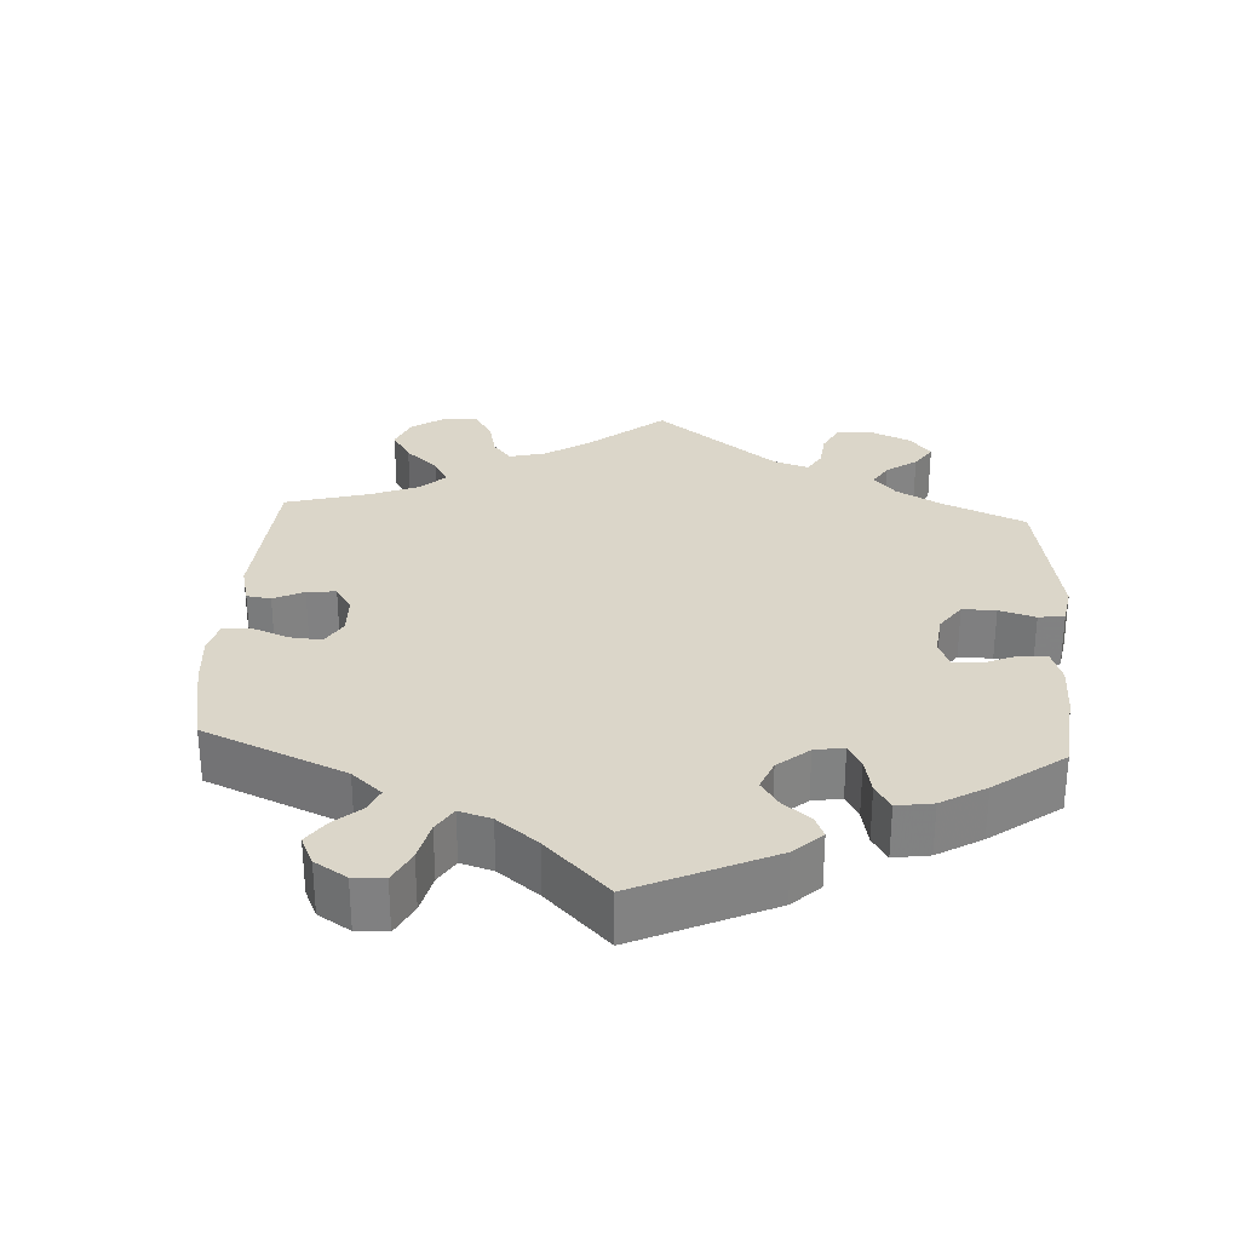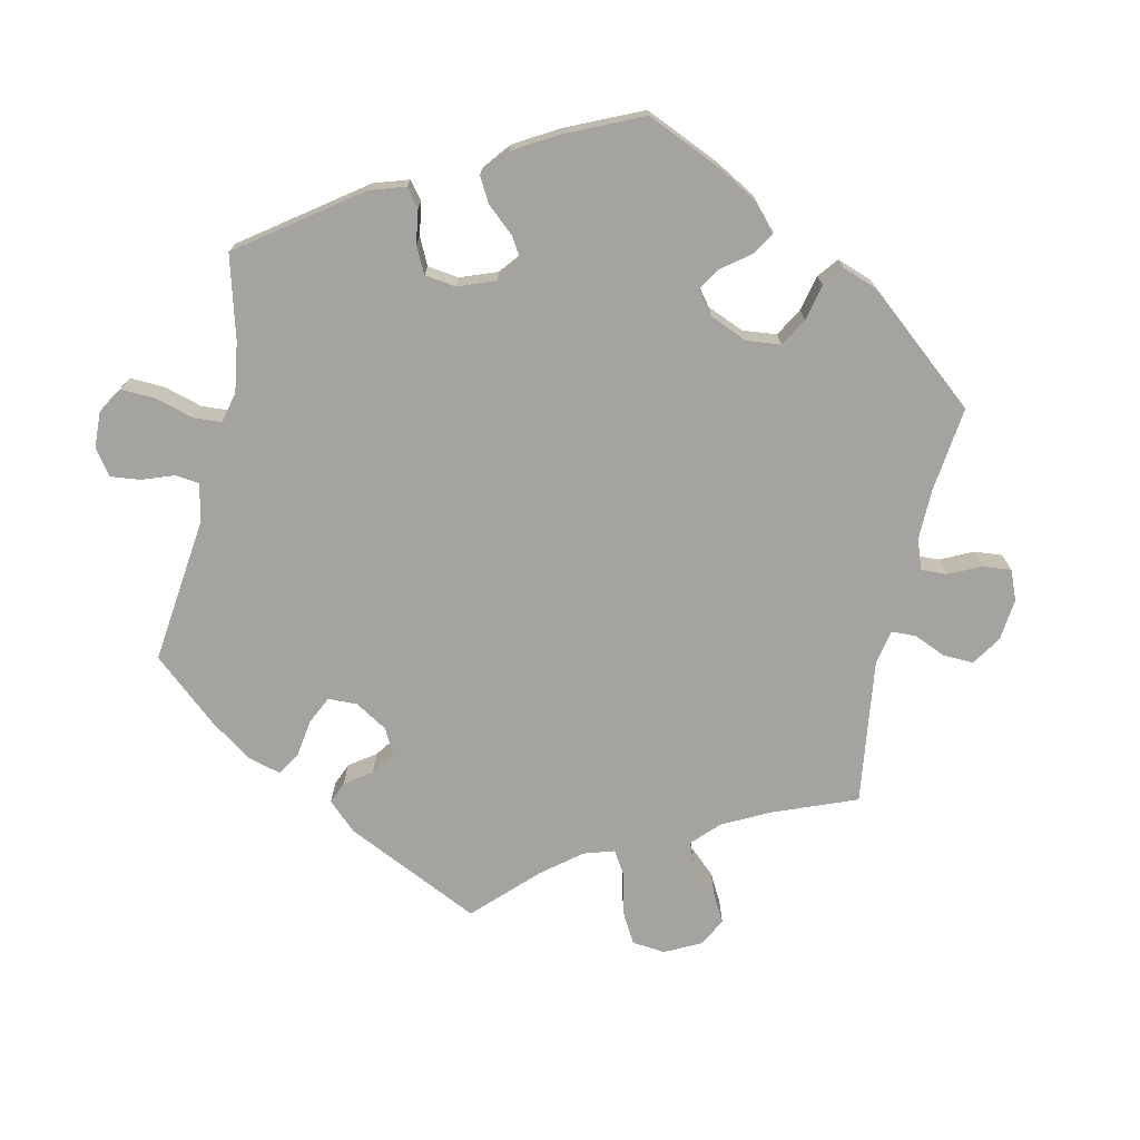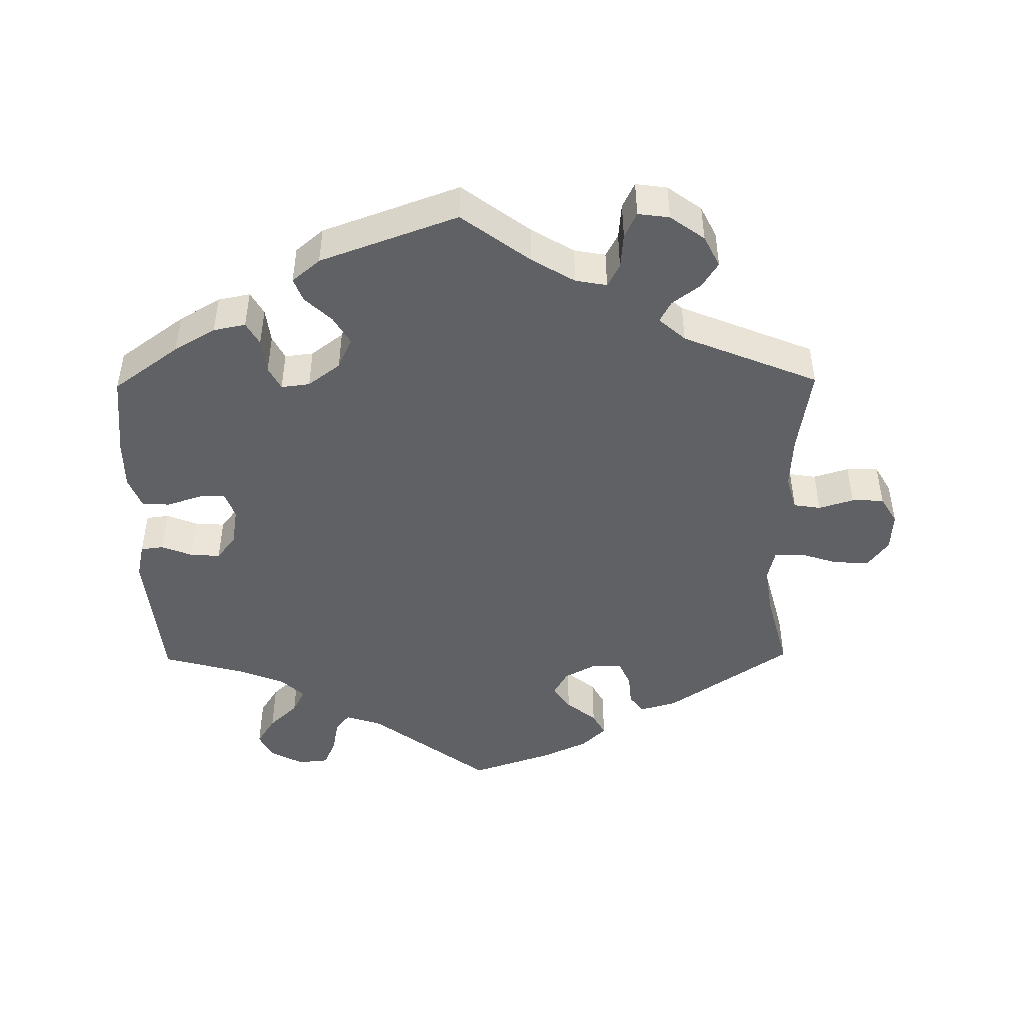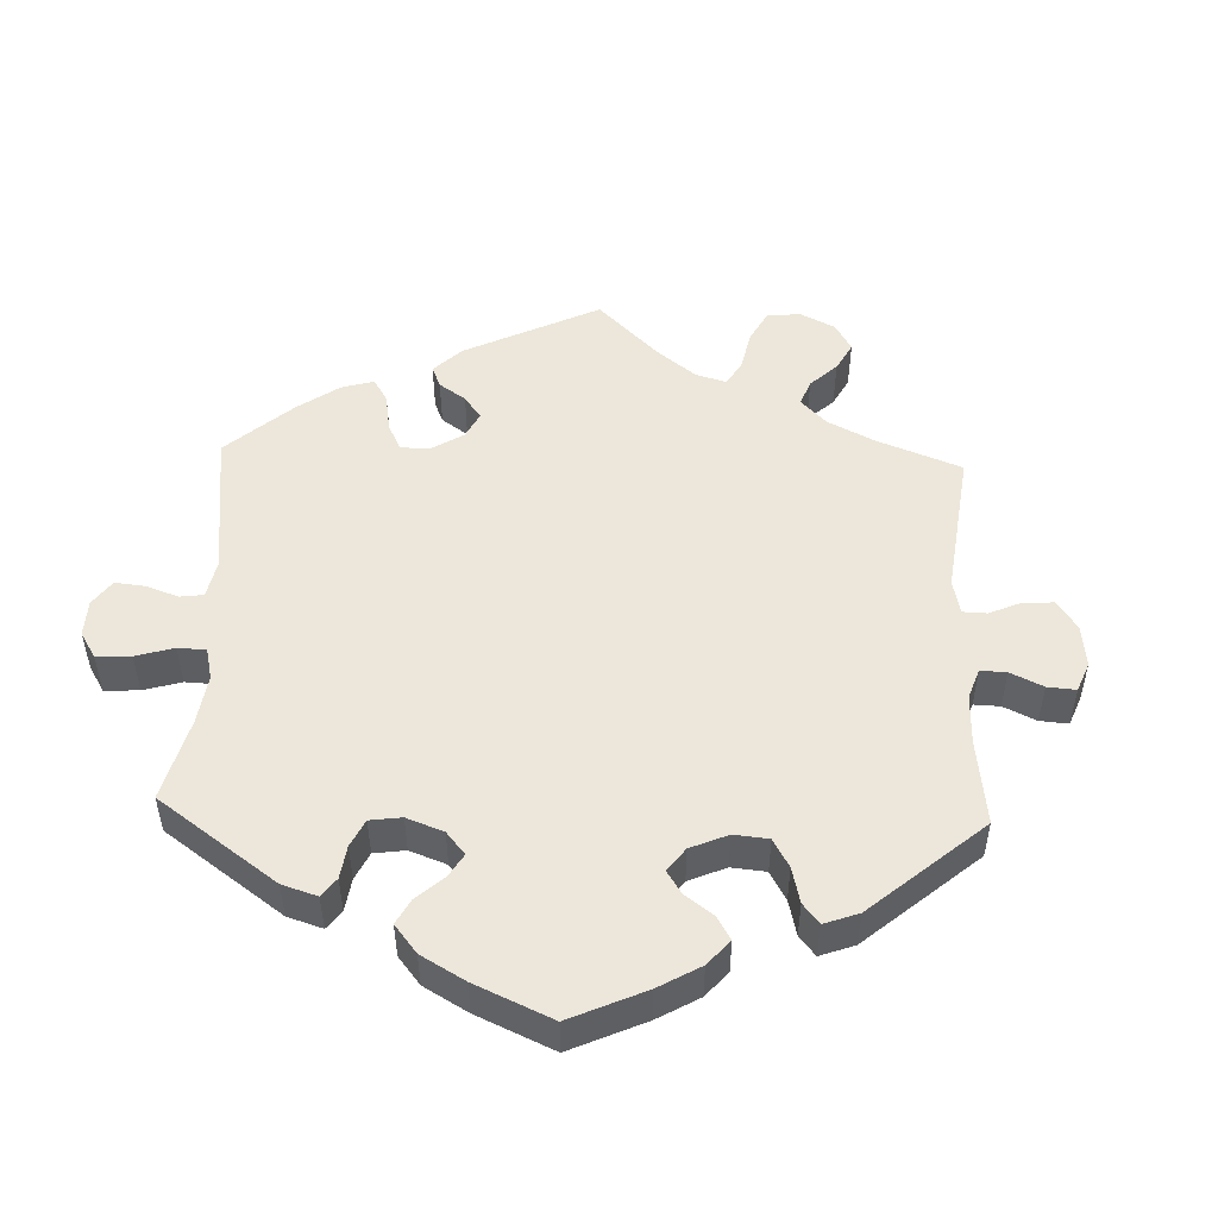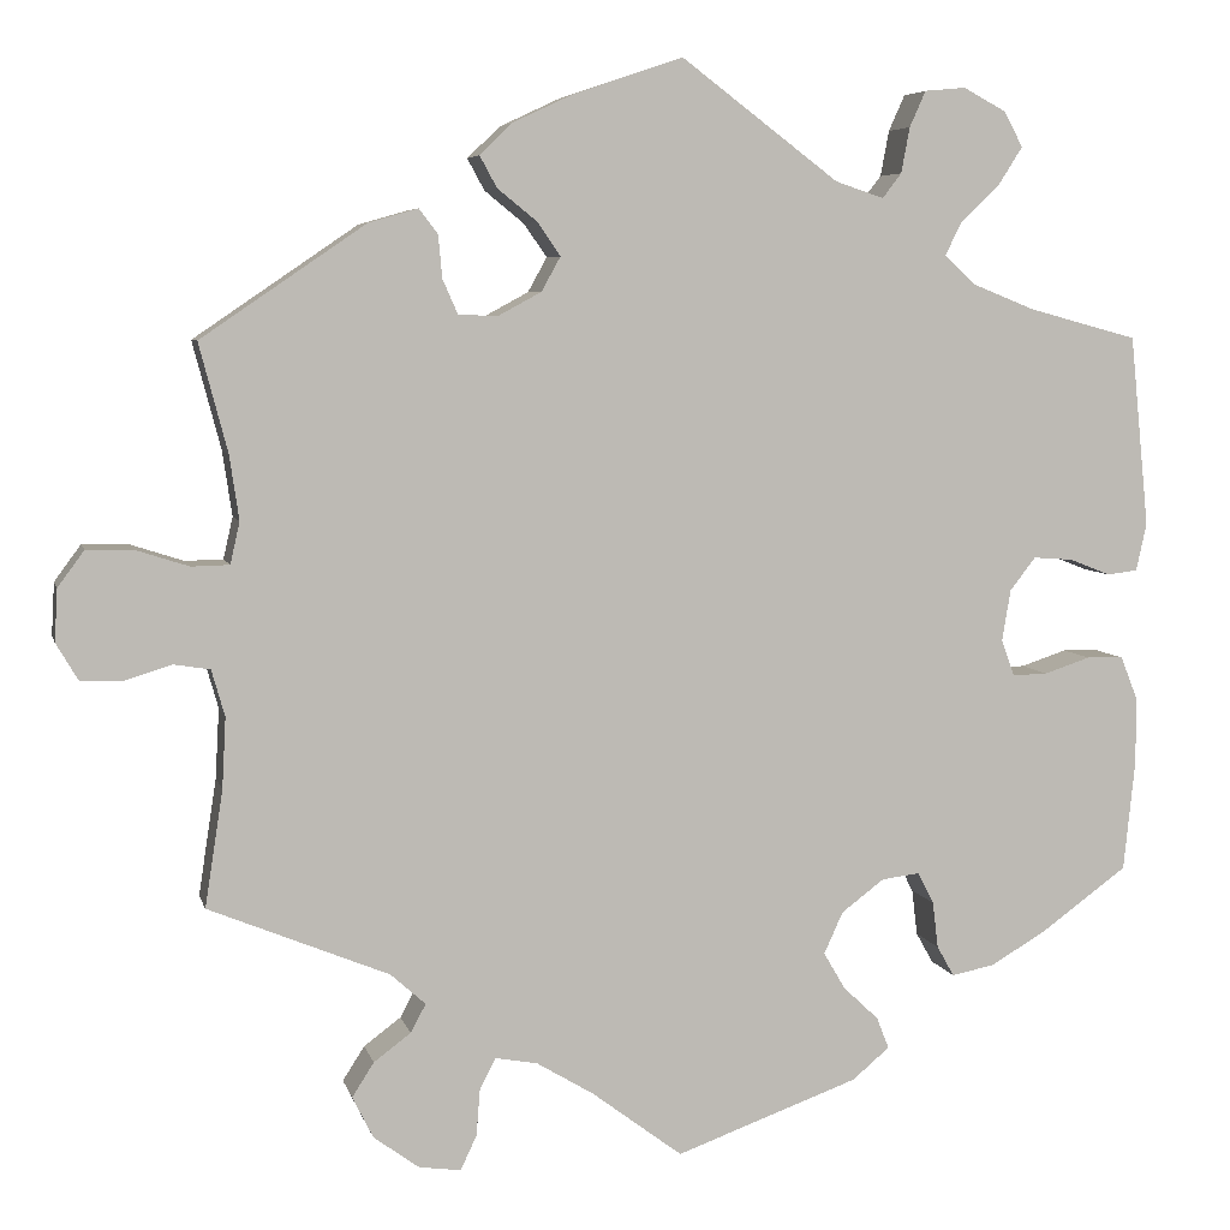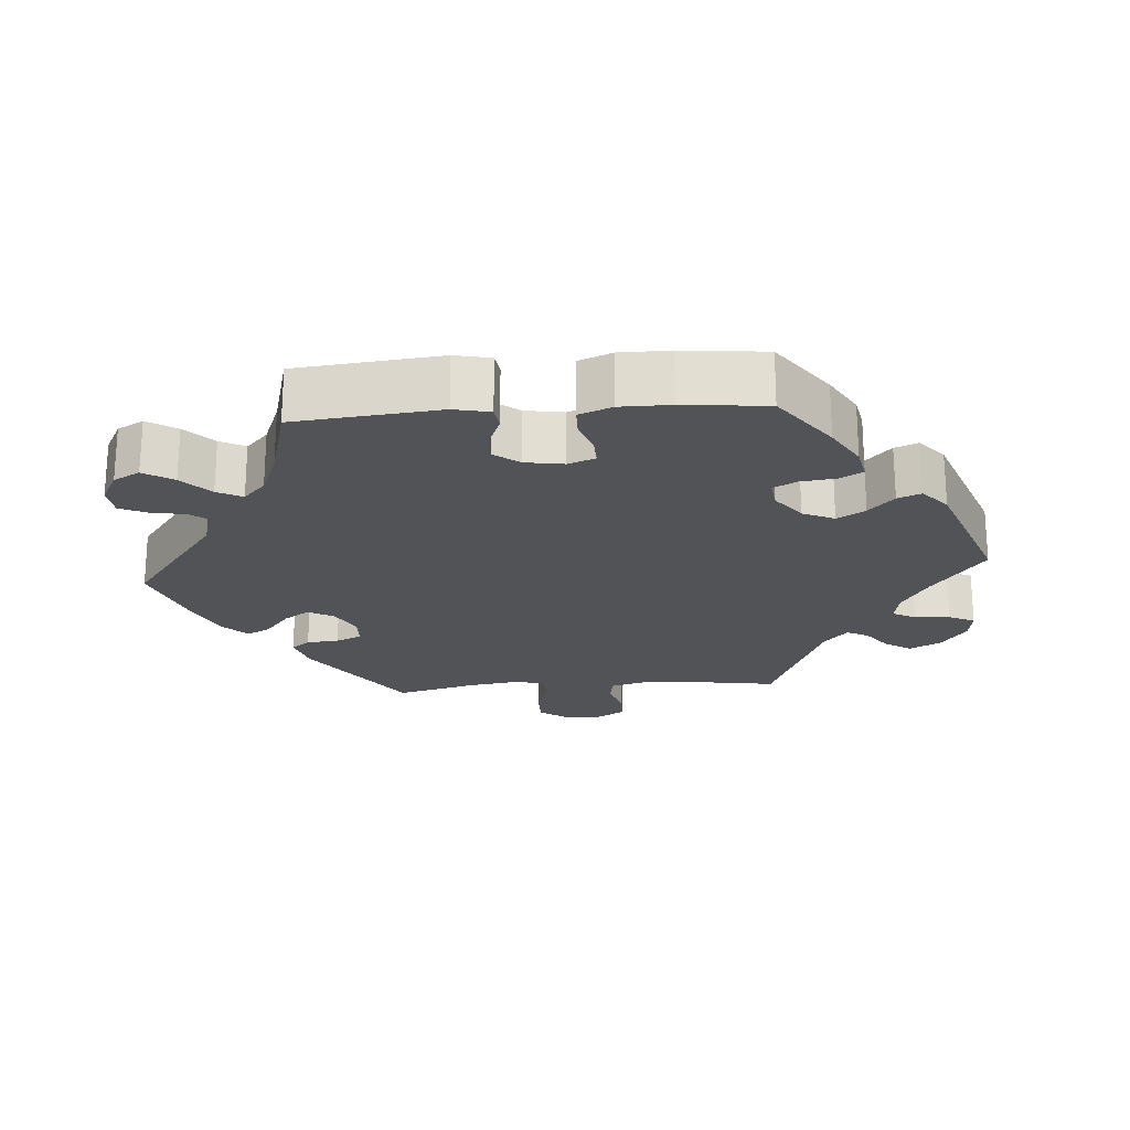
<metadata>
{"format":"obj","ext":"obj","renderer":"f3d","projection":"perspective","resolution":1024,"background":"white","views":[{"elev":29.8,"azim":63.3,"up":"+Y"},{"elev":-72.9,"azim":107.8,"up":"+Y"},{"elev":-46.6,"azim":-179.3,"up":"+Y"},{"elev":50.3,"azim":122.1,"up":"+Y"},{"elev":5.9,"azim":-13.0,"up":"+Z"},{"elev":-21.7,"azim":94.4,"up":"+Y"}]}
</metadata>
<code>
v -0.328 0.07 0.407
v -0.276 0.07 0.422
v -0.256 0.07 0.396
v -0.252 0.07 0.351
v -0.236 0.07 0.315
v -0.195 0.07 0.313
v -0.149 0.07 0.338
v -0.129 0.07 0.374
v -0.153 0.07 0.409
v -0.195 0.07 0.443
v -0.213 0.07 0.476
v -0.179 0.07 0.509
v -0.115 0.07 0.539
v 0 0.07 0.578
v 0.166 0.07 0.453
v 0.217 0.07 0.436
v 0.237 0.07 0.462
v 0.246 0.07 0.51
v 0.263 0.07 0.548
v 0.306 0.07 0.552
v 0.351 0.07 0.528
v 0.371 0.07 0.491
v 0.345 0.07 0.45
v 0.305 0.07 0.412
v 0.287 0.07 0.377
v 0.32 0.07 0.346
v 0.385 0.07 0.32
v 0.5 0.07 0.289
v 0.52 0.07 0.088
v 0.509 0.07 0.038
v 0.477 0.07 0.034
v 0.434 0.07 0.051
v 0.392 0.07 0.054
v 0.365 0.07 0.019
v 0.356 0.07 -0.035
v 0.37 0.07 -0.073
v 0.407 0.07 -0.072
v 0.455 0.07 -0.056
v 0.494 0.07 -0.057
v 0.512 0.07 -0.103
v 0.512 0.07 -0.173
v 0.5 0.07 -0.289
v 0.408 0.07 -0.356
v 0.35 0.07 -0.39
v 0.305 0.07 -0.399
v 0.287 0.07 -0.367
v 0.281 0.07 -0.318
v 0.264 0.07 -0.285
v 0.224 0.07 -0.29
v 0.179 0.07 -0.324
v 0.159 0.07 -0.368
v 0.182 0.07 -0.407
v 0.219 0.07 -0.442
v 0.232 0.07 -0.475
v 0.193 0.07 -0.508
v 0 0.07 -0.578
v -0.096 0.07 -0.506
v -0.156 0.07 -0.47
v -0.2 0.07 -0.462
v -0.217 0.07 -0.494
v -0.221 0.07 -0.544
v -0.238 0.07 -0.58
v -0.282 0.07 -0.574
v -0.33 0.07 -0.539
v -0.352 0.07 -0.495
v -0.329 0.07 -0.459
v -0.29 0.07 -0.43
v -0.274 0.07 -0.4
v -0.311 0.07 -0.367
v -0.501 0.07 -0.289
v -0.482 0.07 -0.166
v -0.478 0.07 -0.092
v -0.492 0.07 -0.043
v -0.53 0.07 -0.037
v -0.579 0.07 -0.052
v -0.624 0.07 -0.051
v -0.647 0.07 -0.012
v -0.644 0.07 0.043
v -0.616 0.07 0.081
v -0.567 0.07 0.08
v -0.511 0.07 0.062
v -0.471 0.07 0.063
v -0.461 0.07 0.107
v -0.471 0.07 0.175
v -0.501 0.07 0.289
v -0.328 0 0.407
v -0.276 0 0.422
v -0.256 0 0.396
v -0.252 0 0.351
v -0.236 0 0.315
v -0.195 0 0.313
v -0.149 0 0.338
v -0.129 0 0.374
v -0.153 0 0.409
v -0.195 0 0.443
v -0.213 0 0.476
v -0.179 0 0.509
v -0.115 0 0.539
v 0 0 0.578
v 0.166 0 0.453
v 0.217 0 0.436
v 0.237 0 0.462
v 0.246 0 0.51
v 0.263 0 0.548
v 0.306 0 0.552
v 0.351 0 0.528
v 0.371 0 0.491
v 0.345 0 0.45
v 0.305 0 0.412
v 0.287 0 0.377
v 0.32 0 0.346
v 0.385 0 0.32
v 0.5 0 0.289
v 0.52 0 0.088
v 0.509 0 0.038
v 0.477 0 0.034
v 0.434 0 0.051
v 0.392 0 0.054
v 0.365 0 0.019
v 0.356 0 -0.035
v 0.37 0 -0.073
v 0.407 0 -0.072
v 0.455 0 -0.056
v 0.494 0 -0.057
v 0.512 0 -0.103
v 0.512 0 -0.173
v 0.5 0 -0.289
v 0.408 0 -0.356
v 0.35 0 -0.39
v 0.305 0 -0.399
v 0.287 0 -0.367
v 0.281 0 -0.318
v 0.264 0 -0.285
v 0.224 0 -0.29
v 0.179 0 -0.324
v 0.159 0 -0.368
v 0.182 0 -0.407
v 0.219 0 -0.442
v 0.232 0 -0.475
v 0.193 0 -0.508
v 0 0 -0.578
v -0.096 0 -0.506
v -0.156 0 -0.47
v -0.2 0 -0.462
v -0.217 0 -0.494
v -0.221 0 -0.544
v -0.238 0 -0.58
v -0.282 0 -0.574
v -0.33 0 -0.539
v -0.352 0 -0.495
v -0.329 0 -0.459
v -0.29 0 -0.43
v -0.274 0 -0.4
v -0.311 0 -0.367
v -0.501 0 -0.289
v -0.482 0 -0.166
v -0.478 0 -0.092
v -0.492 0 -0.043
v -0.53 0 -0.037
v -0.579 0 -0.052
v -0.624 0 -0.051
v -0.647 0 -0.012
v -0.644 0 0.043
v -0.616 0 0.081
v -0.567 0 0.08
v -0.511 0 0.062
v -0.471 0 0.063
v -0.461 0 0.107
v -0.471 0 0.175
v -0.501 0 0.289
f 84 85 1 2
f 83 84 2 3
f 82 83 3 4
f 78 79 80 81
f 78 81 82
f 77 78 82
f 74 75 76 77
f 73 74 77 82
f 72 73 82 4
f 69 70 71
f 68 69 71 72
f 64 65 66 67
f 64 67 68
f 63 64 68
f 60 61 62 63
f 59 60 63 68
f 58 59 68 72
f 54 55 56 57
f 52 53 54 57
f 51 52 57 58
f 50 51 58 72
f 44 45 46 47
f 44 47 48
f 43 44 48
f 42 43 48
f 41 42 48
f 40 41 48 49
f 37 38 39 40
f 36 37 40 49
f 29 30 31 32
f 27 28 29 32
f 26 27 32 33
f 25 26 33 34
f 21 22 23 24
f 21 24 25
f 20 21 25
f 17 18 19 20
f 17 20 25
f 16 17 25 34
f 12 13 14 15
f 9 10 11 12
f 8 9 12 15
f 7 8 15 16
f 72 4 5
f 72 5 6
f 35 36 49 50
f 34 35 50 72
f 16 34 72
f 6 7 16 72
f 87 86 170 169
f 88 87 169 168
f 89 88 168 167
f 166 165 164 163
f 167 166 163
f 167 163 162
f 162 161 160 159
f 167 162 159 158
f 89 167 158 157
f 156 155 154
f 157 156 154 153
f 152 151 150 149
f 153 152 149
f 153 149 148
f 148 147 146 145
f 153 148 145 144
f 157 153 144 143
f 142 141 140 139
f 142 139 138 137
f 143 142 137 136
f 157 143 136 135
f 132 131 130 129
f 133 132 129
f 133 129 128
f 133 128 127
f 133 127 126
f 134 133 126 125
f 125 124 123 122
f 134 125 122 121
f 117 116 115 114
f 117 114 113 112
f 118 117 112 111
f 119 118 111 110
f 109 108 107 106
f 110 109 106
f 110 106 105
f 105 104 103 102
f 110 105 102
f 119 110 102 101
f 100 99 98 97
f 97 96 95 94
f 100 97 94 93
f 101 100 93 92
f 90 89 157
f 91 90 157
f 135 134 121 120
f 157 135 120 119
f 157 119 101
f 157 101 92 91
f 1 86 87 2
f 2 87 88 3
f 3 88 89 4
f 4 89 90 5
f 5 90 91 6
f 6 91 92 7
f 7 92 93 8
f 8 93 94 9
f 9 94 95 10
f 10 95 96 11
f 11 96 97 12
f 12 97 98 13
f 13 98 99 14
f 14 99 100 15
f 15 100 101 16
f 16 101 102 17
f 17 102 103 18
f 18 103 104 19
f 19 104 105 20
f 20 105 106 21
f 21 106 107 22
f 22 107 108 23
f 23 108 109 24
f 24 109 110 25
f 25 110 111 26
f 26 111 112 27
f 27 112 113 28
f 28 113 114 29
f 29 114 115 30
f 30 115 116 31
f 31 116 117 32
f 32 117 118 33
f 33 118 119 34
f 34 119 120 35
f 35 120 121 36
f 36 121 122 37
f 37 122 123 38
f 38 123 124 39
f 39 124 125 40
f 40 125 126 41
f 41 126 127 42
f 42 127 128 43
f 43 128 129 44
f 44 129 130 45
f 45 130 131 46
f 46 131 132 47
f 47 132 133 48
f 48 133 134 49
f 49 134 135 50
f 50 135 136 51
f 51 136 137 52
f 52 137 138 53
f 53 138 139 54
f 54 139 140 55
f 55 140 141 56
f 56 141 142 57
f 57 142 143 58
f 58 143 144 59
f 59 144 145 60
f 60 145 146 61
f 61 146 147 62
f 62 147 148 63
f 63 148 149 64
f 64 149 150 65
f 65 150 151 66
f 66 151 152 67
f 67 152 153 68
f 68 153 154 69
f 69 154 155 70
f 70 155 156 71
f 71 156 157 72
f 72 157 158 73
f 73 158 159 74
f 74 159 160 75
f 75 160 161 76
f 76 161 162 77
f 77 162 163 78
f 78 163 164 79
f 79 164 165 80
f 80 165 166 81
f 81 166 167 82
f 82 167 168 83
f 83 168 169 84
f 84 169 170 85
f 85 170 86 1

</code>
